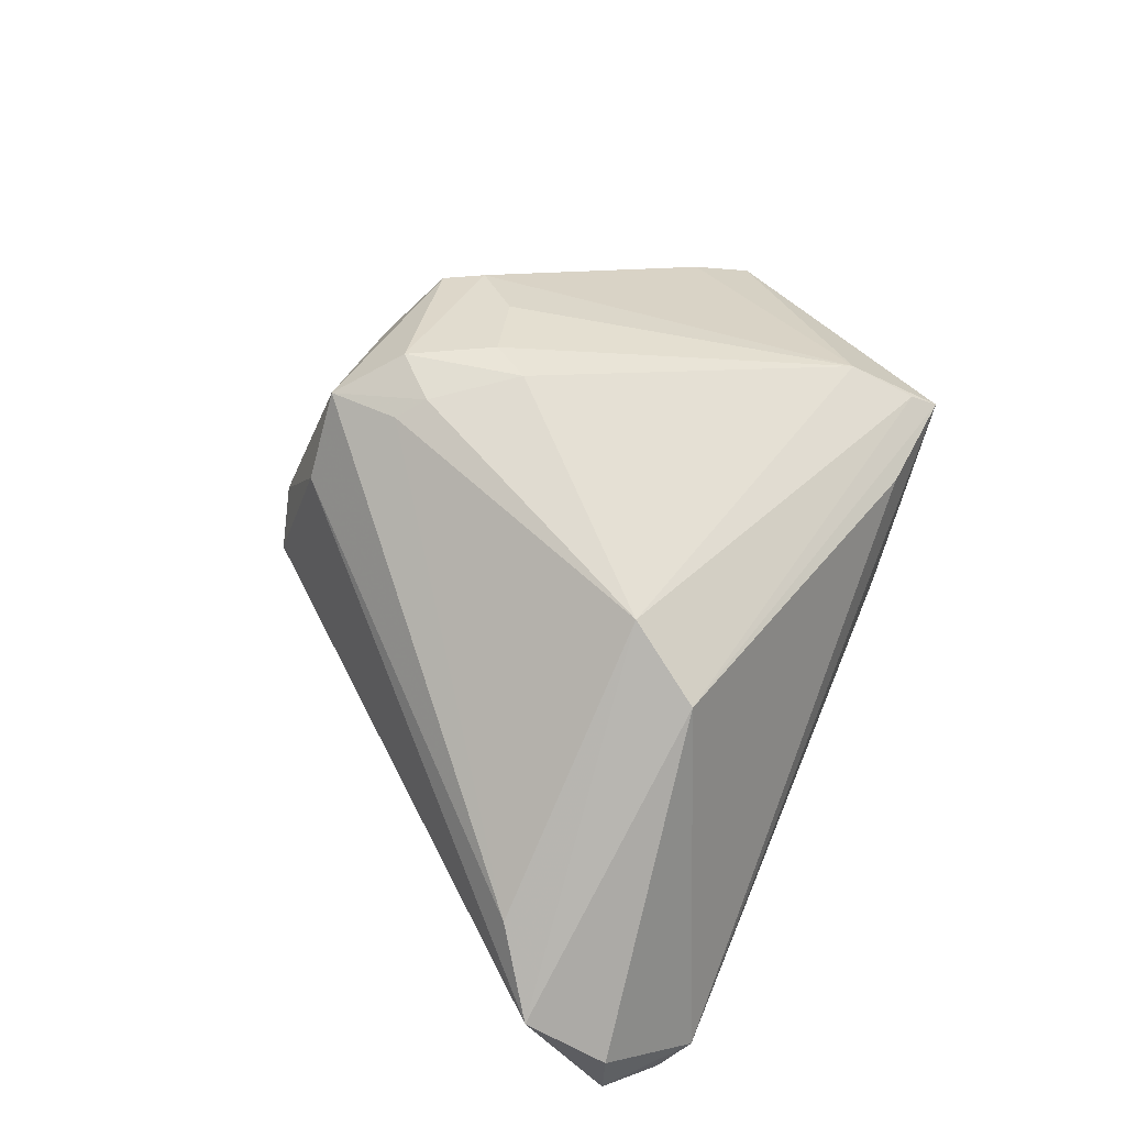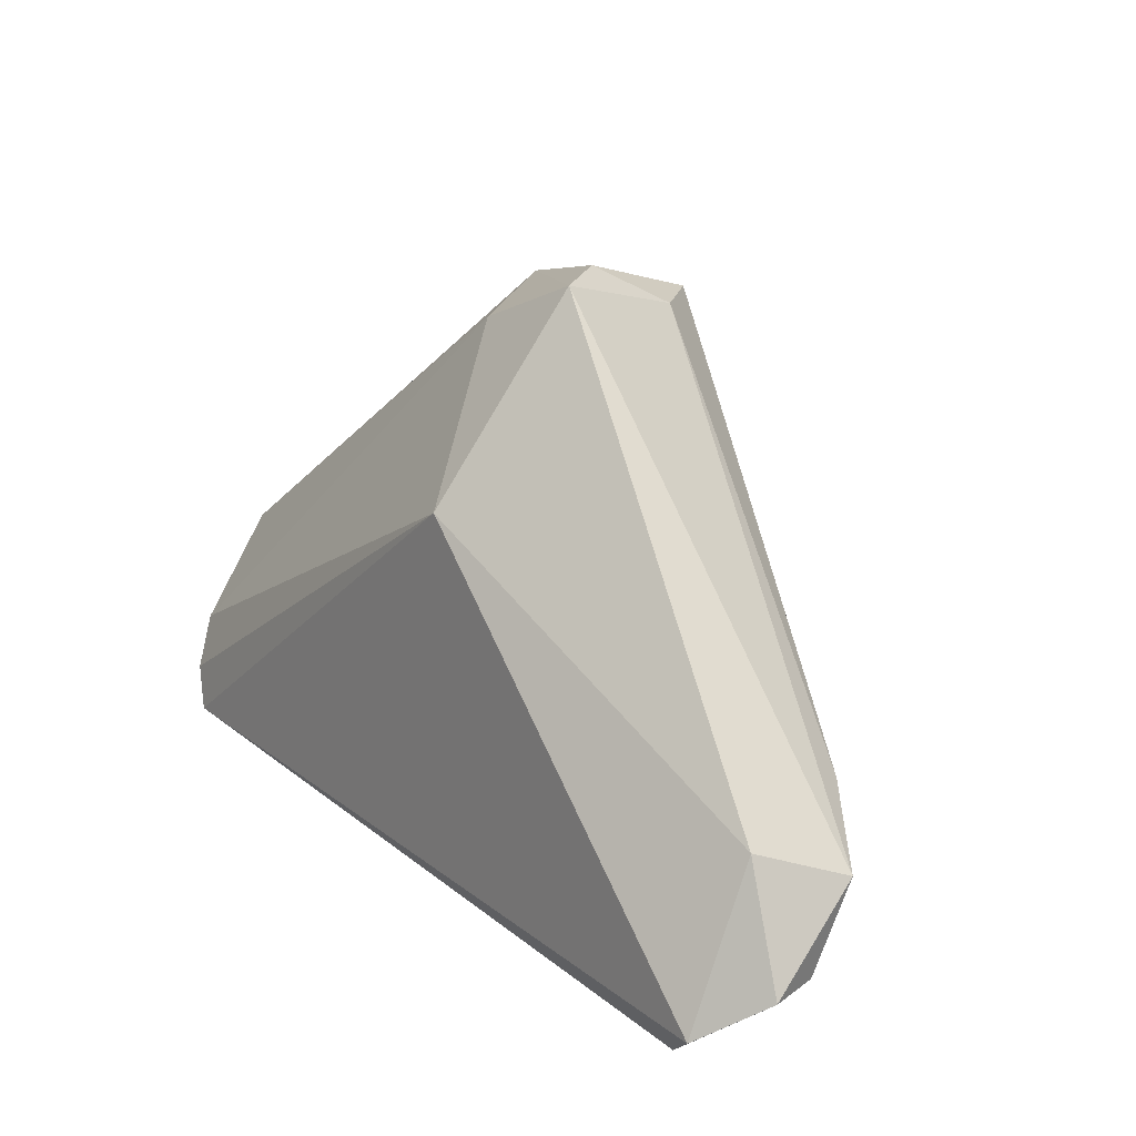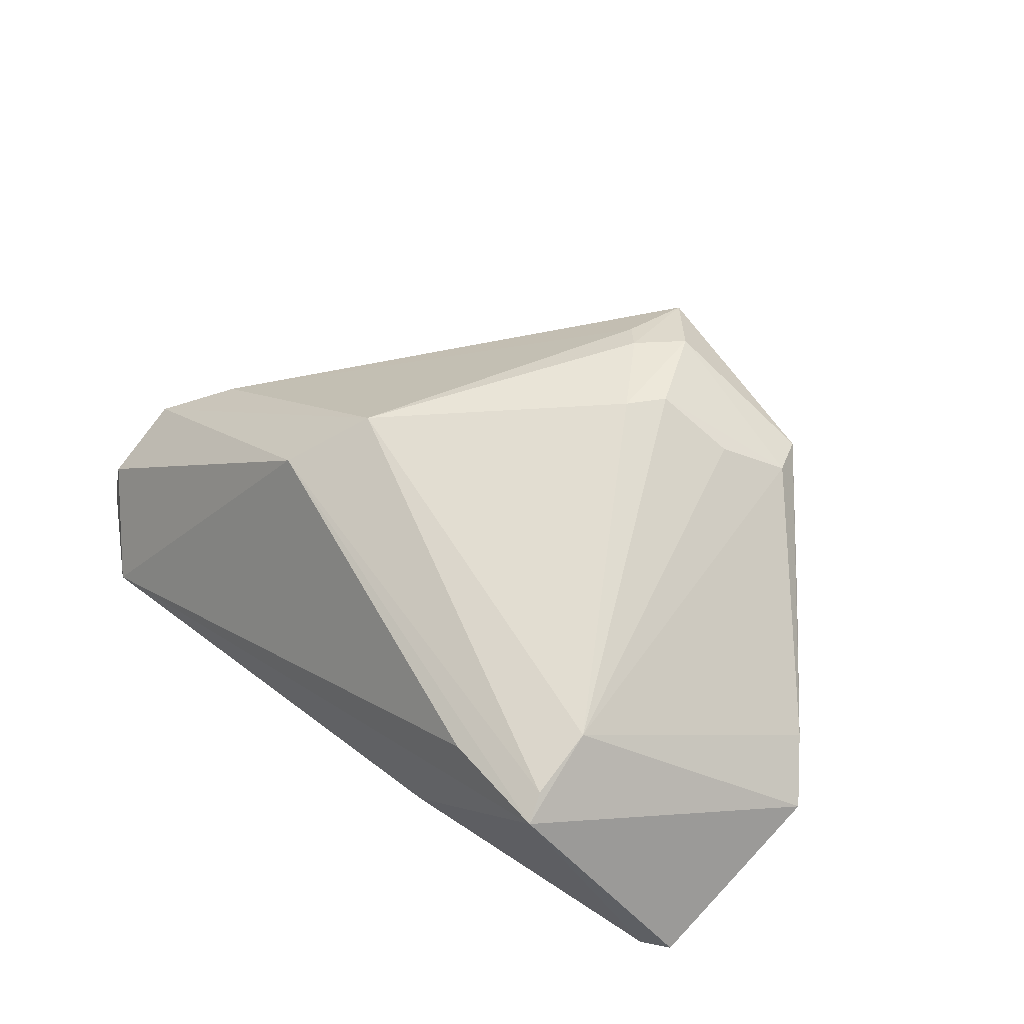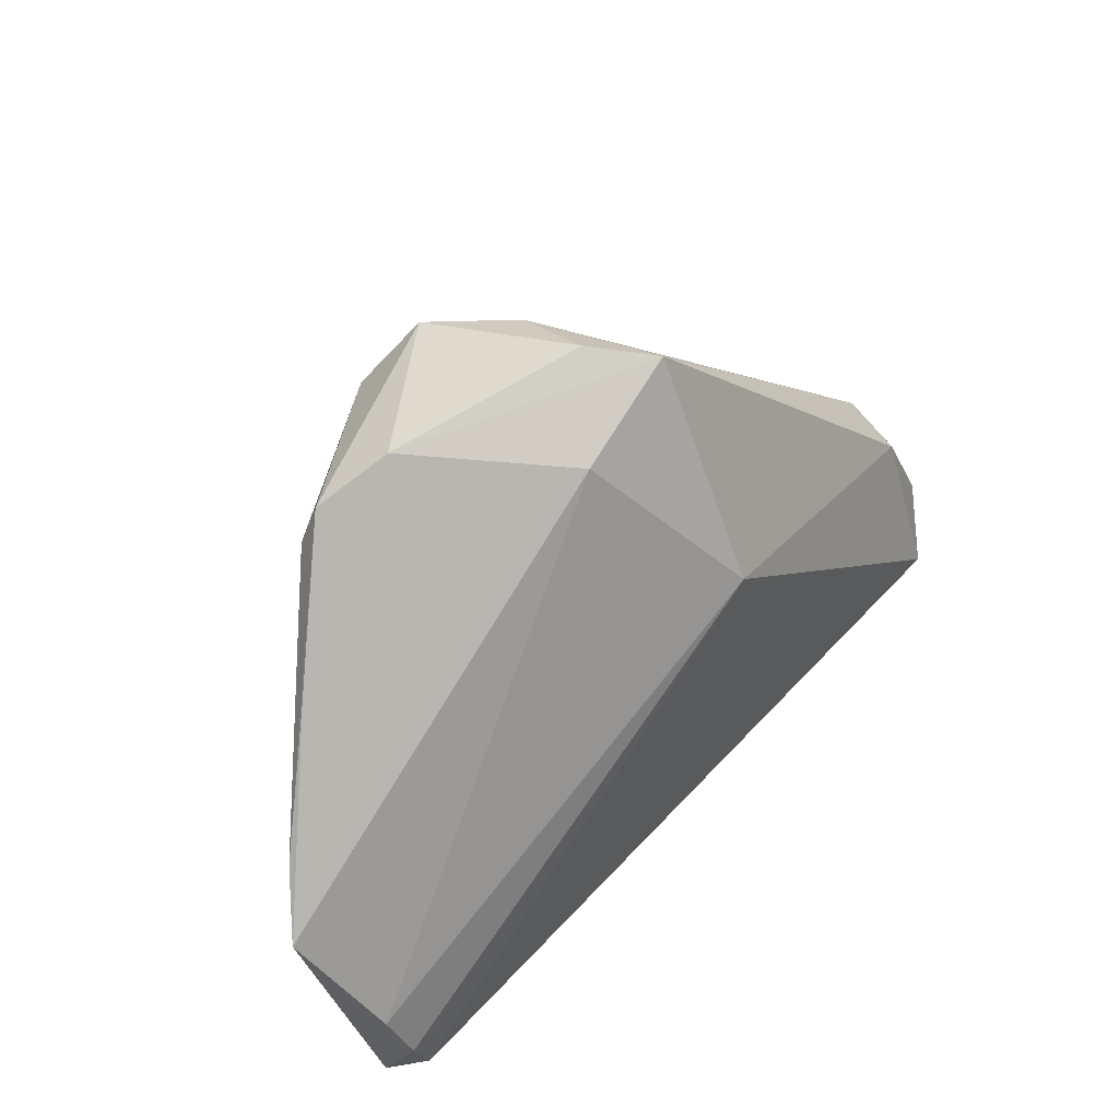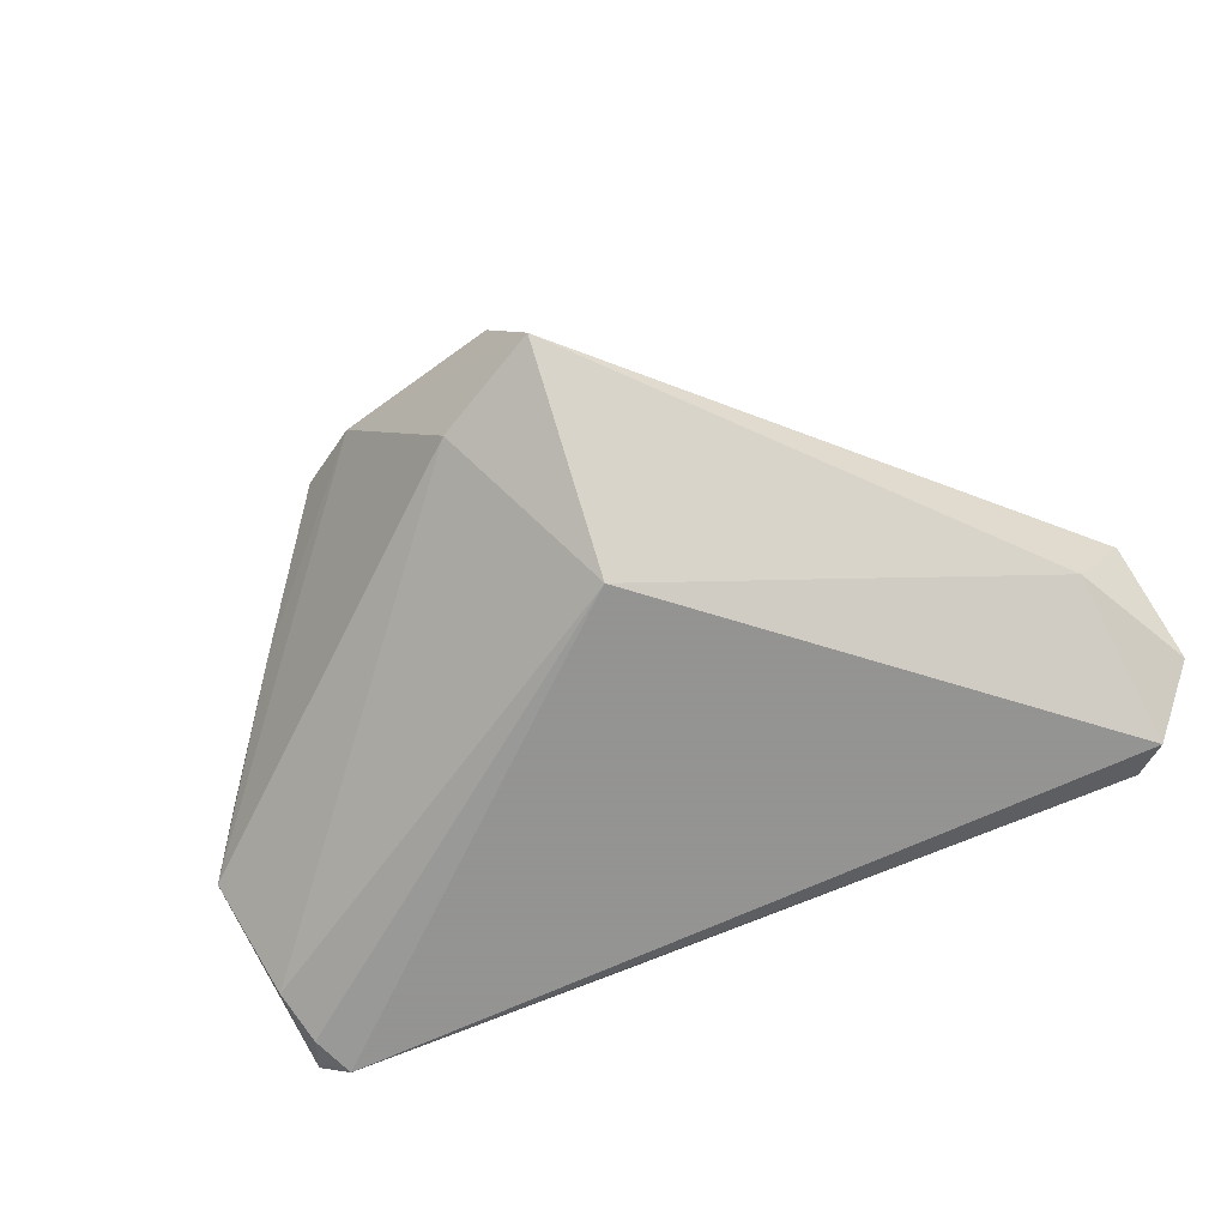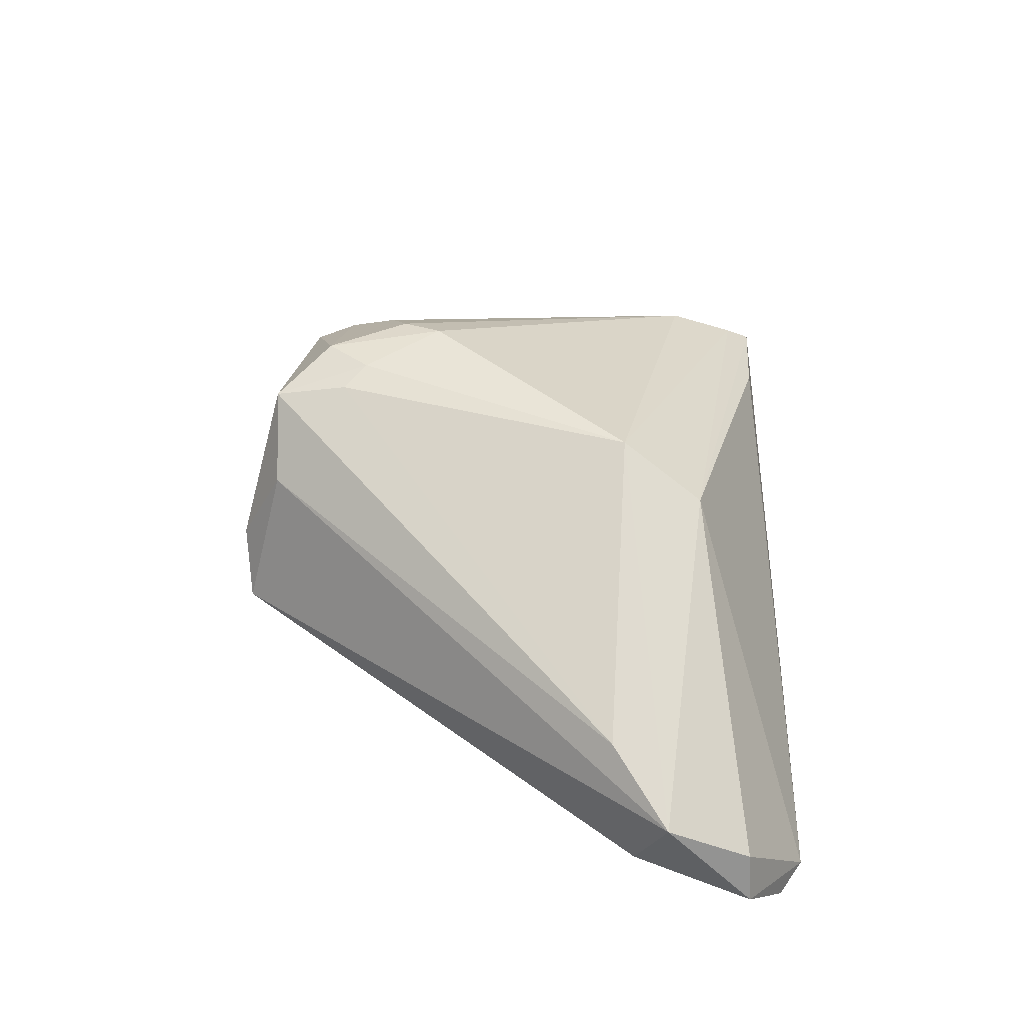
<metadata>
{"format":"obj","ext":"obj","renderer":"f3d","projection":"perspective","resolution":1024,"background":"white","views":[{"elev":65.1,"azim":-67.1,"up":"+Z"},{"elev":17.3,"azim":-127.5,"up":"+Y"},{"elev":50.0,"azim":43.9,"up":"+Z"},{"elev":56.3,"azim":130.8,"up":"+Y"},{"elev":-66.9,"azim":-151.2,"up":"+Z"},{"elev":38.6,"azim":-90.5,"up":"+Z"}]}
</metadata>
<code>
v 0.05177 -0.02589 -0.02117
v 0.02251 0.01669 0.0171
v 0.01117 0.009815 0.02265
v -0.05432 -0.01813 -0.005447
v 0.01852 -0.03642 -0.01155
v -0.004016 0.03642 0.0002907
v 0.01774 0.03193 0.008711
v 0.05361 -0.02652 -0.01962
v 0.008766 0.02441 0.02192
v 0.02589 0.02758 0.01201
v 0.004071 0.01936 0.02192
v 0.03587 -0.02485 0.008979
v 0.05239 -0.0159 -0.01943
v 0.05544 -0.004487 -0.009243
v -0.04917 -0.03351 -0.02265
v 0.05031 0.001363 -0.004453
v -0.04959 -0.01466 -0.01508
v -0.04531 -0.03642 -0.02122
v -0.009092 0.03564 -0.006835
v 0.02445 -0.03505 0.005493
v 0.03768 -0.03613 0.003893
v 0.00443 0.03029 -0.008067
v -0.005518 0.01192 -0.02265
v -0.05389 -0.02823 -0.01037
v -0.05544 -0.02855 -0.01637
v 0.03922 0.01348 0.002801
v -0.0179 -0.02367 0.01604
v -0.005827 0.03126 0.01025
v 0.0139 0.01445 0.02208
v -0.04552 -0.0117 0.0004253
v 0.001968 0.03121 0.01882
v -0.01232 -0.01423 0.02105
v 0.02798 0.02267 0.01271
v 0.00108 0.02221 0.02047
v 0.03642 -0.03303 0.005929
v 0.05108 -0.02202 -0.02202
v 0.04939 -0.02724 -0.02265
f 14 21 8
f 13 14 8
f 22 13 23
f 14 13 22
f 7 14 22
f 37 15 23
f 8 21 37
f 21 5 37
f 21 14 12
f 7 6 31
f 19 22 23
f 19 6 7
f 7 22 19
f 8 37 1
f 23 13 36
f 36 37 23
f 36 1 37
f 36 13 8
f 8 1 36
f 18 37 5
f 15 37 18
f 18 5 21
f 21 12 35
f 35 12 32
f 35 27 21
f 32 27 35
f 32 12 3
f 3 12 29
f 26 14 7
f 29 12 2
f 2 33 29
f 12 33 2
f 29 33 9
f 9 3 29
f 30 32 34
f 34 31 30
f 23 15 17
f 17 19 23
f 19 17 4
f 4 32 30
f 4 27 32
f 28 31 6
f 6 19 28
f 30 31 28
f 28 4 30
f 19 4 28
f 21 27 20
f 20 18 21
f 27 18 20
f 14 26 16
f 16 12 14
f 16 33 12
f 10 9 33
f 31 9 10
f 7 31 10
f 10 26 7
f 33 16 10
f 10 16 26
f 32 3 11
f 3 9 11
f 11 34 32
f 11 9 31
f 31 34 11
f 24 18 27
f 27 4 24
f 15 18 25
f 18 24 25
f 25 17 15
f 25 4 17
f 25 24 4

</code>
